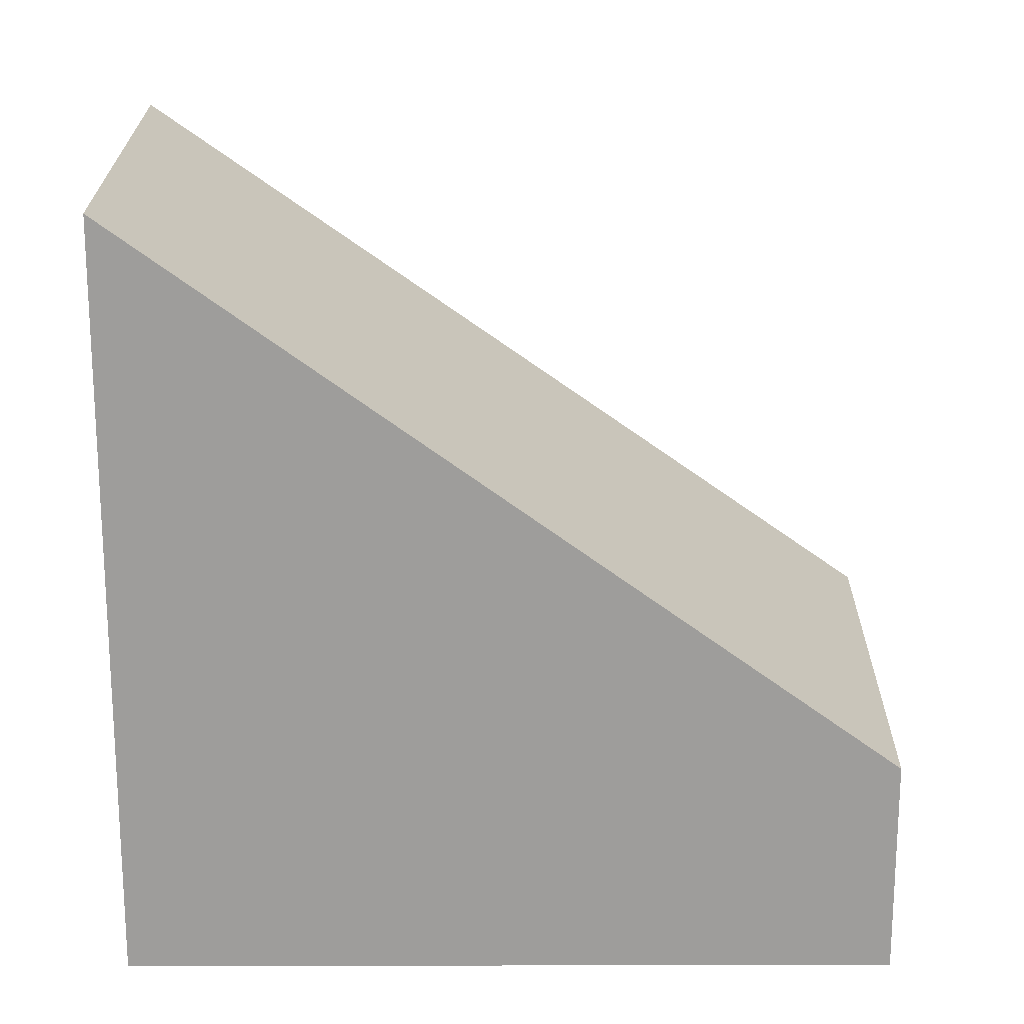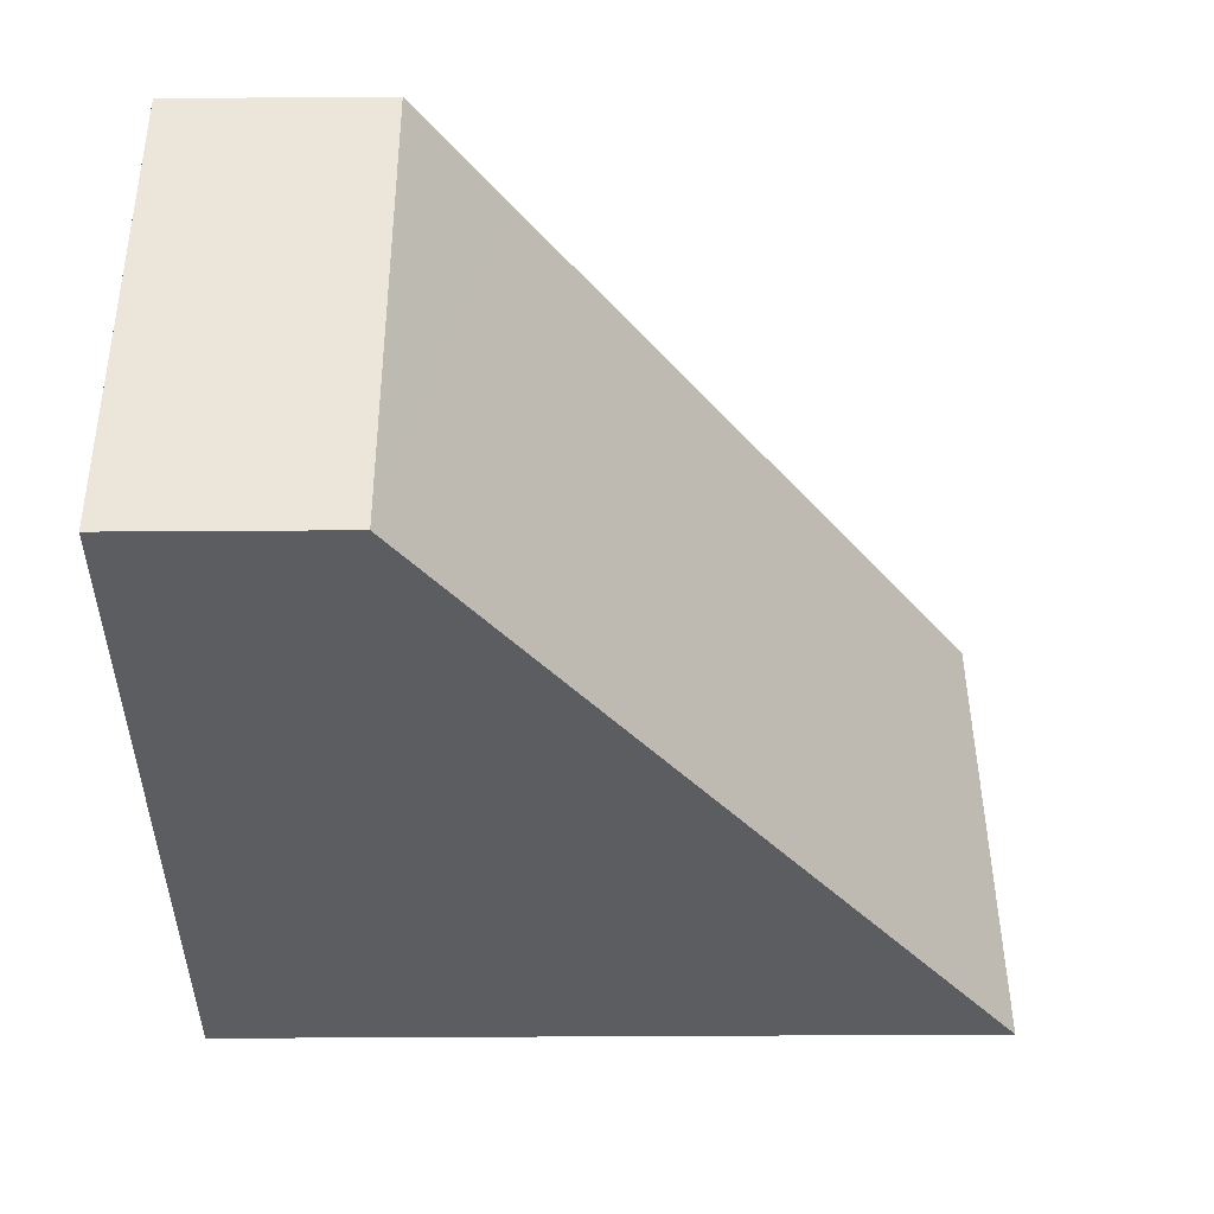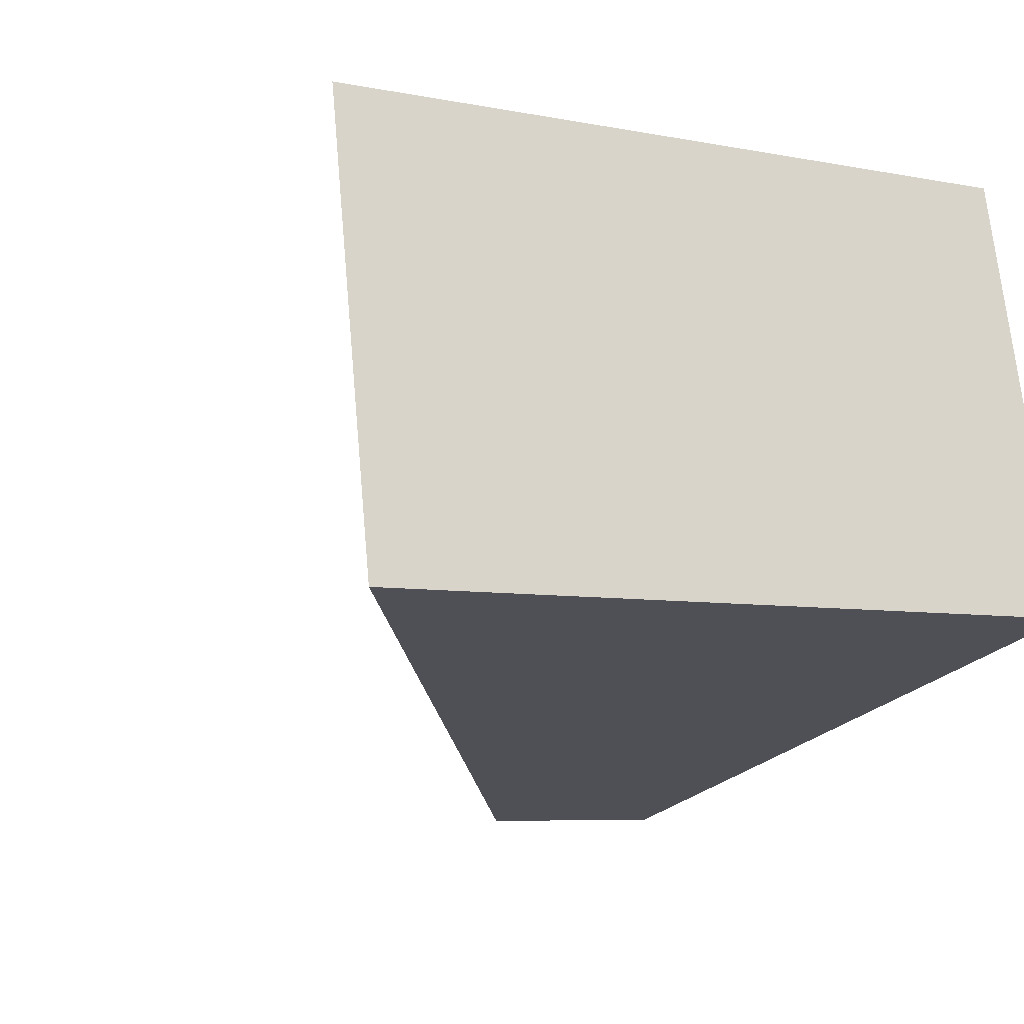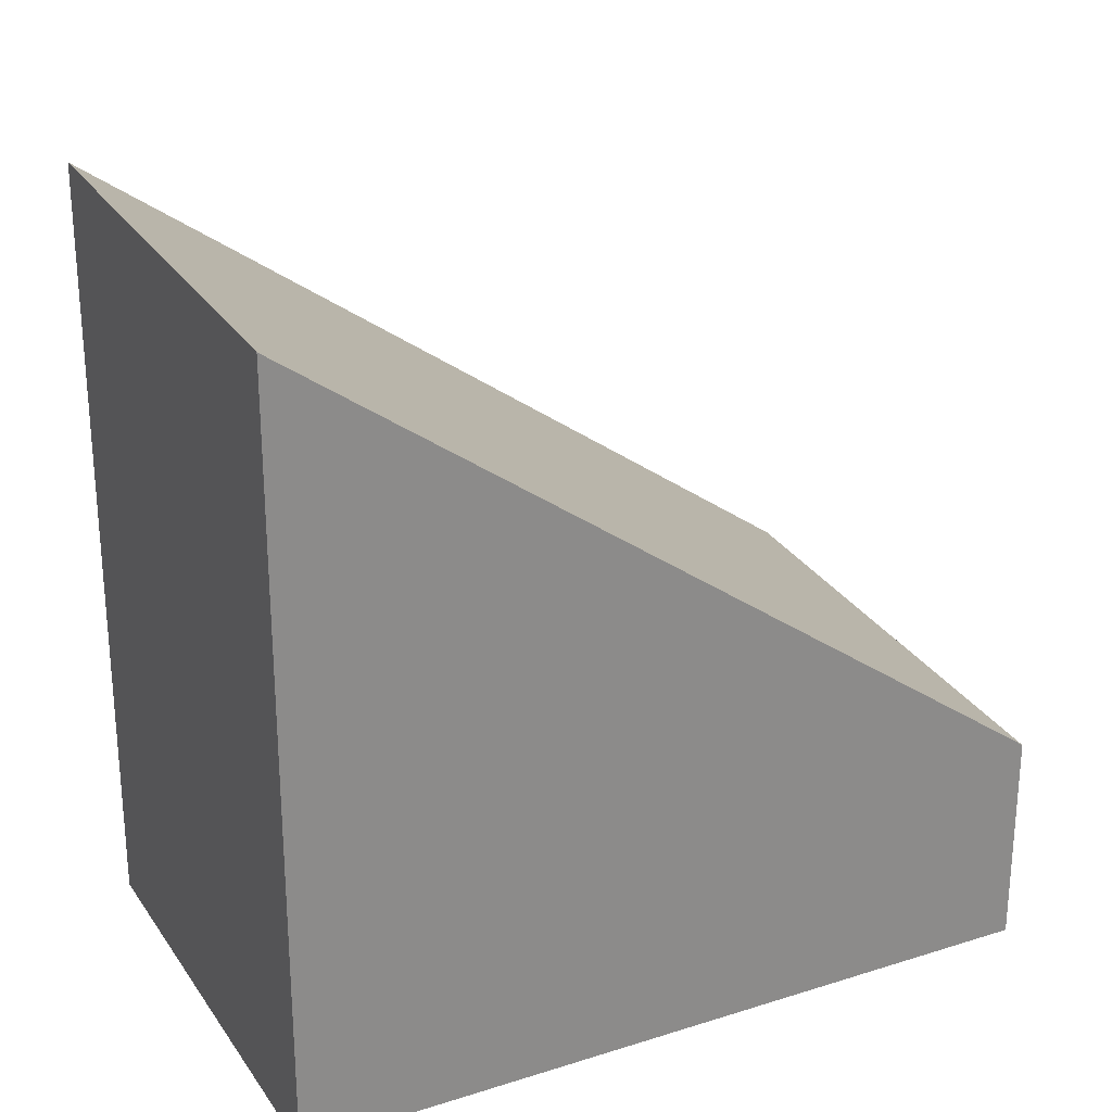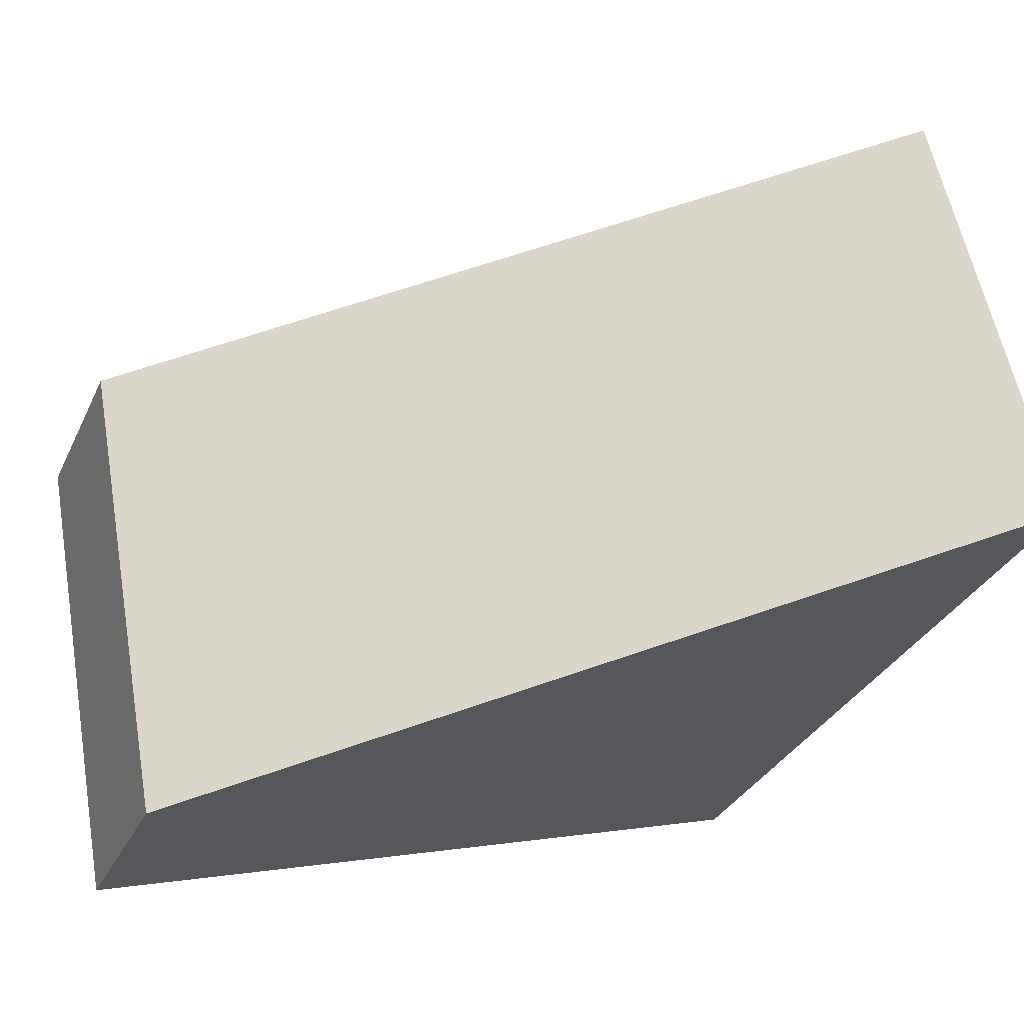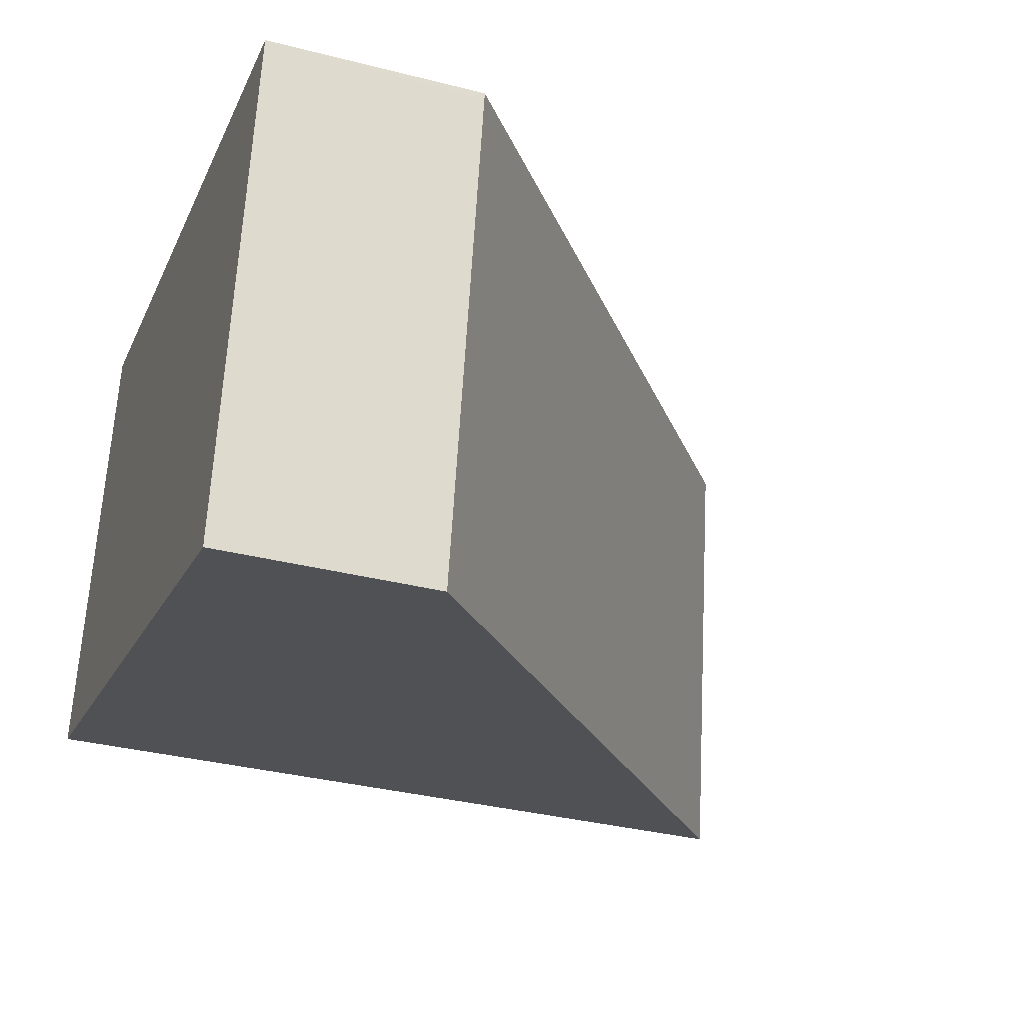
<metadata>
{"format":"obj","ext":"obj","renderer":"f3d","projection":"perspective","resolution":1024,"background":"white","views":[{"elev":19.6,"azim":12.0,"up":"+Y"},{"elev":-52.5,"azim":90.4,"up":"+Z"},{"elev":-6.4,"azim":-120.6,"up":"+Z"},{"elev":26.6,"azim":-14.2,"up":"+Y"},{"elev":-31.5,"azim":158.2,"up":"+Z"},{"elev":-34.3,"azim":71.0,"up":"+Z"}]}
</metadata>
<code>
v  4.822 1.231 1.665
v  4.121 1.754 1.859
v  4.829 1.231 1.705
v  4.297 1.231 -1.193
v  0.584 4.366 2.629
v  0 4.438 2.717e-16
v  0.584 -1.61e-16 2.629
v  4.121 -1.138e-16 1.859
v  4.829 -1.044e-16 1.705
v  4.297 7.305e-17 -1.193
v  4.822 -1.02e-16 1.665
v  0 0 0
g defaultobject
f 1 2 3
f 2 1 4
f 2 4 5
f 5 4 6
f 7 2 5
f 2 7 8
f 2 8 3
f 3 8 9
f 9 1 3
f 1 9 4
f 4 9 10
f 10 9 11
f 4 12 6
f 12 4 10
f 12 5 6
f 5 12 7
f 8 11 9
f 11 8 10
f 10 8 7
f 10 7 12

</code>
